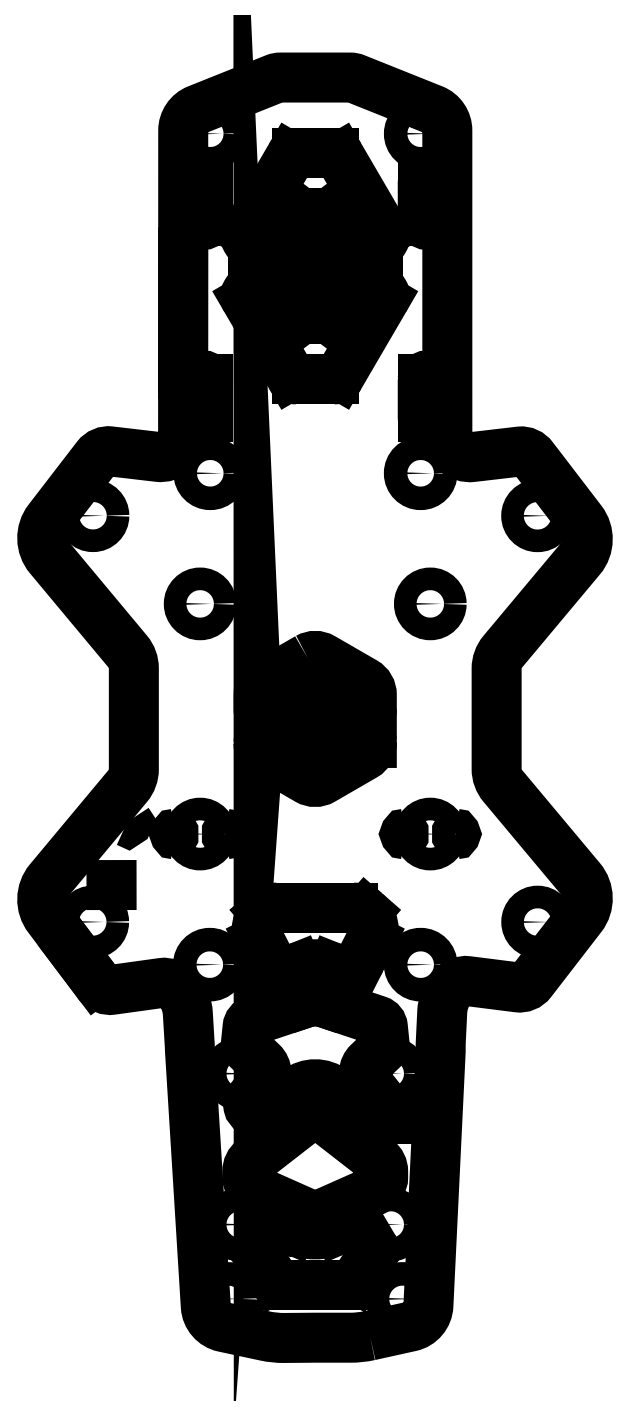
<metadata>
{"format":"dxf","ext":"dxf","renderer":"ezdxf+matplotlib","layout":"modelspace","background":"white","min_lineweight":24,"dpi":150}
</metadata>
<code>
0
SECTION
2
ENTITIES
0
LWPOLYLINE
8
0
90
12
70
1
43
0
10
-7.812
20
-62.53
42
-0.2964
10
-9
20
-60.7
10
-9
20
-59.98
42
-0.2314
10
-8.228
20
-58.4
10
-1.842
20
-53.43
42
-0.3431
10
1.842
20
-53.43
10
8.228
20
-58.4
42
-0.2314
10
9
20
-59.98
10
9
20
-60.7
42
-0.2964
10
7.812
20
-62.53
10
0.8123
20
-65.64
42
-0.2122
10
-0.8123
20
-65.64
0
LWPOLYLINE
8
0
90
63
70
1
43
0
10
7.253
20
-81.71
10
12.65
20
-80.51
42
0.3383
10
15
20
-77.73
10
16.62
20
-44.06
10
16.62
20
-43.1
10
16.83
20
-38.82
42
-0.1436
10
17.84
20
-35.89
10
17.93
20
-35.77
42
-0.2762
10
20.28
20
-34.74
10
26.81
20
-35.57
42
0.2657
10
28.65
20
-34.81
10
35.29
20
-26.21
42
0.351
10
35.18
20
-21.21
10
24.85
20
-8.869
42
-0.1759
10
24.04
20
-6.623
10
24.04
20
0.02479
10
24.04
20
6.673
42
-0.1759
10
24.85
20
8.918
10
35.18
20
21.26
42
0.351
10
35.29
20
26.26
10
28.87
20
34.64
42
0.2627
10
27.11
20
35.44
10
20.86
20
34.71
42
-0.4488
10
17.51
20
37.7
10
17.51
20
45.69
42
-0.0002038
10
17.51
20
45.69
10
17.51
20
77.97
42
0.3067
10
15.62
20
80.75
10
5.361
20
84.86
42
0.09542
10
4.619
20
85
10
-4.611
20
85
42
0.09541
10
-5.353
20
84.86
10
-15.61
20
80.76
42
0.3067
10
-17.49
20
77.97
10
-17.51
20
45.69
10
-17.51
20
37.71
42
-0.4486
10
-20.86
20
34.73
10
-27.14
20
35.46
42
0.2636
10
-28.96
20
34.7
10
-35.34
20
26.41
42
0.3514
10
-35.24
20
21.4
10
-24.85
20
8.938
42
-0.1756
10
-24.04
20
6.696
10
-24.04
20
0.02479
10
-24.04
20
-6.647
42
-0.1756
10
-24.85
20
-8.889
10
-35.24
20
-21.35
42
0.3514
10
-35.34
20
-26.36
10
-29.09
20
-34.65
10
-28.75
20
-35.15
42
0.2657
10
-26.9
20
-35.89
10
-20.38
20
-34.99
42
-0.2762
10
-18.02
20
-35.99
10
-17.93
20
-36.11
42
-0.1436
10
-16.88
20
-39.02
10
-16.62
20
-43.3
10
-16.59
20
-44.03
10
-14.5
20
-77.84
42
0.3363
10
-12.14
20
-80.59
10
-6.673
20
-81.76
42
0.0547
10
-4.068
20
-82.03
10
0.0005841
20
-81.99
10
4.657
20
-81.99
42
0.05457
0
ARC
8
0
10
-2
20
2
30
0
40
2
50
-2.008
51
0.01052
0
LINE
8
0
10
-5.592
20
-74.09
30
0
11
-7.639
21
-70.96
31
0
0
LINE
8
0
10
-6.139
20
-67.33
30
0
11
-7.663
21
-69.91
31
0
0
LWPOLYLINE
8
0
90
12
70
1
43
0
10
-0.9996
20
8.085
42
-0.2679
10
1
20
8.085
10
6.5
20
4.907
42
-0.2679
10
7.5
20
3.175
10
7.499
20
1.3
42
-0.4928
10
6.242
20
0.3337
10
0.5155
20
1.862
42
0.1311
10
-0.5152
20
1.863
10
-6.245
20
0.336
42
-0.4926
10
-7.502
20
1.302
10
-7.503
20
3.179
42
-0.2681
10
-6.502
20
4.912
0
LINE
8
0
10
6.139
20
-67.33
30
0
11
7.663
21
-69.91
31
0
0
LINE
8
0
10
3.142
20
-67.66
30
0
11
4.885
21
-66.91
31
0
0
LWPOLYLINE
8
0
90
11
70
1
43
0
10
7.497
20
-3.061
42
-0.2801
10
6.501
20
-4.884
10
0.9884
20
-8.073
42
-0.2682
10
-1.013
20
-8.073
10
-6.501
20
-4.903
42
-0.2678
10
-7.501
20
-3.172
10
-7.501
20
-3.182
42
-0.4552
10
-6.364
20
-2.191
10
-0.748
20
-2.968
42
0.06676
10
-0.2162
20
-2.97
10
6.369
20
-2.115
42
-0.4388
0
LINE
8
0
10
5.592
20
-74.09
30
0
11
7.639
21
-70.96
31
0
0
LINE
8
0
10
0
20
-75
30
0
11
3.918
21
-75
31
0
0
LINE
8
0
10
0
20
-75
30
0
11
-3.918
21
-75
31
0
0
ARC
8
0
10
2.026
20
1.985
30
0
40
1.979
50
179.9
51
181.6
0
LINE
8
0
10
-4.885
20
-66.91
30
0
11
-3.142
21
-67.66
31
0
0
CIRCLE
8
0
10
15.25
20
-15.25
30
0
40
1.5
0
ARC
8
0
10
18.55
20
-15.25
30
0
40
0.05
50
-90.43
51
90.43
0
ARC
8
0
10
11.95
20
-15.25
30
0
40
0.05
50
89.57
51
270.4
0
LINE
8
0
10
0
20
-25
30
0
11
5.064
21
-25
31
0
0
LINE
8
0
10
6.706
20
-25.62
30
0
11
6.713
21
-25.62
31
0
0
ARC
8
0
10
-5.278
20
-67.83
30
0
40
1
50
66.88
51
149.5
0
LINE
8
0
10
7.417
20
-29.24
30
0
11
6.035
21
-31.96
31
0
0
CIRCLE
8
0
10
-10
20
-67
30
0
40
1.56
0
LINE
8
0
10
0.7265
20
-37.44
30
0
11
1.084e-18
21
-37.19
31
0
0
LINE
8
0
10
-0.7265
20
-37.44
30
0
11
2.8e-19
21
-37.19
31
0
0
CIRCLE
8
0
10
-11.57
20
-76.85
30
0
40
1.56
0
ARC
8
0
10
-3.918
20
-73
30
0
40
2
50
213.2
51
270
0
ARC
8
0
10
-6.802
20
-70.42
30
0
40
1
50
149.5
51
213.2
0
ARC
8
0
10
-2.745
20
-67
30
0
40
1
50
241.4
51
270
0
ARC
8
0
10
-6.304
20
-69.35
30
0
40
2
50
183.1
51
183.6
0
CIRCLE
8
0
10
13.97
20
-32.56
30
0
40
1.56
0
ARC
8
0
10
3.918
20
-73
30
0
40
2
50
270
51
326.8
0
ARC
8
0
10
5.278
20
-67.83
30
0
40
1
50
30.55
51
113.1
0
CIRCLE
8
0
10
10
20
-67
30
0
40
1.56
0
ARC
8
0
10
3.886e-15
20
-60.3
30
0
40
8
50
246.9
51
293.1
0
ARC
8
0
10
6.802
20
-70.42
30
0
40
1
50
-33.17
51
30.55
0
CIRCLE
8
0
10
11.57
20
-76.85
30
0
40
1.56
0
LINE
8
0
10
11.48
20
-52.94
30
0
11
11.48
21
-53
31
0
0
LINE
8
0
10
7.499
20
-3.178
30
0
11
7.499
21
-1.989
31
0
0
CIRCLE
8
0
10
-15.25
20
15.25
30
0
40
1.5
0
LWPOLYLINE
8
0
90
26
70
1
43
0
10
1.426
20
-37.67
10
8.285
20
-39.96
42
-0.2948
10
8.962
20
-40.81
10
9.185
20
-42.99
42
-0.2333
10
8.876
20
-43.82
10
7.078
20
-45.52
42
0.393
10
6.897
20
-48.23
10
8.227
20
-49.87
42
-0.01325
10
8.696
20
-50.48
42
-0.4551
10
8.36
20
-51.95
10
7.489
20
-52.42
42
-0.2966
10
6.403
20
-52.32
10
2.456
20
-49.25
42
0.3431
10
-2.456
20
-49.25
10
-6.403
20
-52.32
42
-0.2966
10
-7.489
20
-52.42
10
-8.36
20
-51.95
42
-0.4551
10
-8.696
20
-50.48
42
-0.01325
10
-8.227
20
-49.87
10
-6.897
20
-48.23
42
0.393
10
-7.078
20
-45.52
10
-8.876
20
-43.82
42
-0.2333
10
-9.185
20
-42.99
10
-8.962
20
-40.81
42
-0.2948
10
-8.285
20
-39.96
10
-1.426
20
-37.67
42
-0.1627
0
LWPOLYLINE
8
0
90
4
70
1
43
0
10
14.25
20
45
42
-1
10
15.25
20
45
10
15.25
20
40
42
-1
10
14.25
20
40
0
CIRCLE
8
0
10
-13.97
20
-32.56
30
0
40
1.56
0
ARC
8
0
10
4.742
20
-27.88
30
0
40
3
50
-26.93
51
48.93
0
ARC
8
0
10
-3.806
20
-30.83
30
0
40
2.5
50
206.9
51
291.8
0
LINE
8
0
10
-26.99
20
-22.01
30
0
11
-27
21
-22.01
31
0
0
ARC
8
0
10
-5.064
20
-27.5
30
0
40
2.5
50
90
51
131.1
0
LINE
8
0
10
-10
20
-40
30
0
11
-9.904
21
-40
31
0
0
LINE
8
0
10
1.084e-18
20
-37.19
30
0
11
0
21
-37
31
0
0
ARC
8
0
10
3.806
20
-30.83
30
0
40
2.5
50
248.2
51
333.1
0
ARC
8
0
10
-4.742
20
-27.88
30
0
40
3
50
131.1
51
206.9
0
ARC
8
0
10
5.064
20
-27.5
30
0
40
2.5
50
48.93
51
90
0
LINE
8
0
10
2.878
20
-33.15
30
0
11
2.414
21
-32.97
31
0
0
CIRCLE
8
0
10
-13.91
20
32.56
30
0
40
1.56
0
ARC
8
0
10
-6.939e-16
20
-39
30
0
40
6.5
50
68.2
51
111.8
0
CIRCLE
8
0
10
-10
20
-47
30
0
40
1.56
0
LINE
8
0
10
-29.09
20
-34.65
30
0
11
-32.16
21
-30.59
31
0
0
CIRCLE
8
0
10
-15.25
20
-15.25
30
0
40
1.5
0
LINE
8
0
10
17.51
20
45.69
30
0
11
17.51
21
45.69
31
0
0
LWPOLYLINE
8
0
90
4
70
1
43
0
10
-15.25
20
40
10
-15.25
20
45
42
-1
10
-14.25
20
45
10
-14.25
20
40
42
-1
0
LINE
8
0
10
2.426
20
45
30
0
11
0
21
45
31
0
0
ARC
8
0
10
-7.674
20
-1.997
30
0
40
2
50
92.64
51
93.27
0
ARC
8
0
10
-11.95
20
-15.25
30
0
40
0.05
50
-90.43
51
90.43
0
ARC
8
0
10
-2.426
20
46
30
0
40
1
50
210.3
51
270
0
LINE
8
0
10
-6.706
20
-25.62
30
0
11
-6.713
21
-25.62
31
0
0
CIRCLE
8
0
10
13.97
20
32.56
30
0
40
1.56
0
ARC
8
0
10
2.426
20
46
30
0
40
1
50
270
51
329.7
0
CIRCLE
8
0
10
15.25
20
15.25
30
0
40
1.5
0
LINE
8
0
10
-7.417
20
-29.24
30
0
11
-6.035
21
-31.96
31
0
0
LINE
8
0
10
0
20
-25
30
0
11
-5.064
21
-25
31
0
0
ARC
8
0
10
-18.55
20
-15.25
30
0
40
0.05
50
89.57
51
270.4
0
ARC
8
0
10
-24.88
20
-13.63
30
0
40
0.05
50
-130.6
51
49.24
0
ARC
8
0
10
-26.51
20
45.69
30
0
40
9
50
-0.04643
51
0.0002024
0
LINE
8
0
10
1.293
20
58.29
30
0
11
3
21
60
31
0
0
LINE
8
0
10
-2.878
20
-33.15
30
0
11
-2.414
21
-32.97
31
0
0
ARC
8
0
10
-7.674
20
1.997
30
0
40
2
50
266.7
51
267.4
0
CIRCLE
8
0
10
10
20
-47
30
0
40
1.56
0
ARC
8
0
10
-8.259
20
64
30
0
40
1
50
149.7
51
270
0
LINE
8
0
10
-14.25
20
40
30
0
11
-14.25
21
45
31
0
0
LINE
8
0
10
14.25
20
40
30
0
11
14.25
21
45
31
0
0
LINE
8
0
10
0
20
67
30
0
11
-0.5
21
67
31
0
0
LINE
8
0
10
-1.293
20
58.29
30
0
11
-3
21
60
31
0
0
ARC
8
0
10
-0.5
20
66
30
0
40
1
50
90
51
143.1
0
ARC
8
0
10
-4.5
20
64
30
0
40
1
50
270
51
323.1
0
LWPOLYLINE
8
0
90
4
70
1
43
0
10
-15.25
20
66
10
-15.25
20
71
42
-1
10
-14.25
20
71
10
-14.25
20
66
42
-1
0
ARC
8
0
10
-2.426
20
74
30
0
40
1
50
90
51
149.7
0
CIRCLE
8
0
10
13.98
20
77.56
30
0
40
1.56
0
LINE
8
0
10
1.3
20
66.6
30
0
11
3.7
21
63.4
31
0
0
ARC
8
0
10
0.5858
20
59
30
0
40
1
50
270
51
315
0
ARC
8
0
10
-0.5858
20
59
30
0
40
1
50
225
51
270
0
ARC
8
0
10
4.5
20
56
30
0
40
1
50
90
51
143.1
0
ARC
8
0
10
-0.5858
20
61
30
0
40
1
50
90
51
135
0
LINE
8
0
10
0.5858
20
62
30
0
11
0
21
62
31
0
0
LINE
8
0
10
-3.289
20
74.5
30
0
11
-9.123
21
64.5
31
0
0
LINE
8
0
10
8.259
20
57
30
0
11
4.5
21
57
31
0
0
LINE
8
0
10
-17.51
20
45.69
30
0
11
-17.5
21
61.83
31
0
0
ARC
8
0
10
-8.259
20
56
30
0
40
1
50
90
51
210.3
0
LWPOLYLINE
8
0
90
4
70
1
43
0
10
15.25
20
66
10
15.25
20
71
42
1
10
14.25
20
71
10
14.25
20
66
42
1
0
LINE
8
0
10
8.259
20
63
30
0
11
4.5
21
63
31
0
0
LINE
8
0
10
2.426
20
75
30
0
11
0
21
75
31
0
0
LINE
8
0
10
0.5858
20
58
30
0
11
0
21
58
31
0
0
ARC
8
0
10
0.5
20
66
30
0
40
1
50
36.87
51
90
0
ARC
8
0
10
-0.5
20
54
30
0
40
1
50
216.9
51
270
0
LINE
8
0
10
3.289
20
45.5
30
0
11
9.123
21
55.5
31
0
0
ARC
8
0
10
2.426
20
74
30
0
40
1
50
30.26
51
90
0
LINE
8
0
10
1.3
20
53.4
30
0
11
3.7
21
56.6
31
0
0
LINE
8
0
10
-0.5858
20
62
30
0
11
0
21
62
31
0
0
ARC
8
0
10
-0.5
20
66
30
0
40
1
50
90
51
143.1
0
LINE
8
0
10
14.25
20
66
30
0
11
14.25
21
71
31
0
0
ARC
8
0
10
4.5
20
64
30
0
40
1
50
216.9
51
270
0
ARC
8
0
10
8.259
20
64
30
0
40
1
50
-90
51
30.26
0
CIRCLE
8
0
10
-13.91
20
77.56
30
0
40
1.56
0
ARC
8
0
10
0.5
20
54
30
0
40
1
50
270
51
323.1
0
ARC
8
0
10
-4.5
20
56
30
0
40
1
50
36.87
51
90
0
LINE
8
0
10
-1.293
20
61.71
30
0
11
-3
21
60
31
0
0
ARC
8
0
10
0.5858
20
61
30
0
40
1
50
45
51
90
0
ARC
8
0
10
8.259
20
56
30
0
40
1
50
-30.26
51
90
0
LINE
8
0
10
-14.25
20
71
30
0
11
-14.25
21
66
31
0
0
LINE
8
0
10
-1.3
20
66.6
30
0
11
-3.7
21
63.4
31
0
0
LINE
8
0
10
0
20
67
30
0
11
0.5
21
67
31
0
0
LINE
8
0
10
-0.5858
20
58
30
0
11
0
21
58
31
0
0
LINE
8
0
10
-8.259
20
63
30
0
11
-4.5
21
63
31
0
0
LINE
8
0
10
1.293
20
61.71
30
0
11
3
21
60
31
0
0
LINE
8
0
10
3.289
20
74.5
30
0
11
9.123
21
64.5
31
0
0
LINE
8
0
10
-2.426
20
75
30
0
11
0
21
75
31
0
0
CIRCLE
8
0
10
29.46
20
26.92
30
0
40
1.5
0
CIRCLE
8
0
10
-29.45
20
26.93
30
0
40
1.5
0
CIRCLE
8
0
10
29.47
20
-26.91
30
0
40
1.5
0
CIRCLE
8
0
10
-29.48
20
-26.9
30
0
40
1.5
0
LINE
8
0
10
-4.5
20
57
30
0
11
-8.259
21
57
31
0
0
LINE
8
0
10
-2.426
20
45
30
0
11
0
21
45
31
0
0
LINE
8
0
10
-3.289
20
45.5
30
0
11
-9.123
21
55.5
31
0
0
LINE
8
0
10
-0.5
20
53
30
0
11
0.5
21
53
31
0
0
LINE
8
0
10
-3.7
20
56.6
30
0
11
-1.3
21
53.4
31
0
0
ENDSEC
0
EOF

</code>
